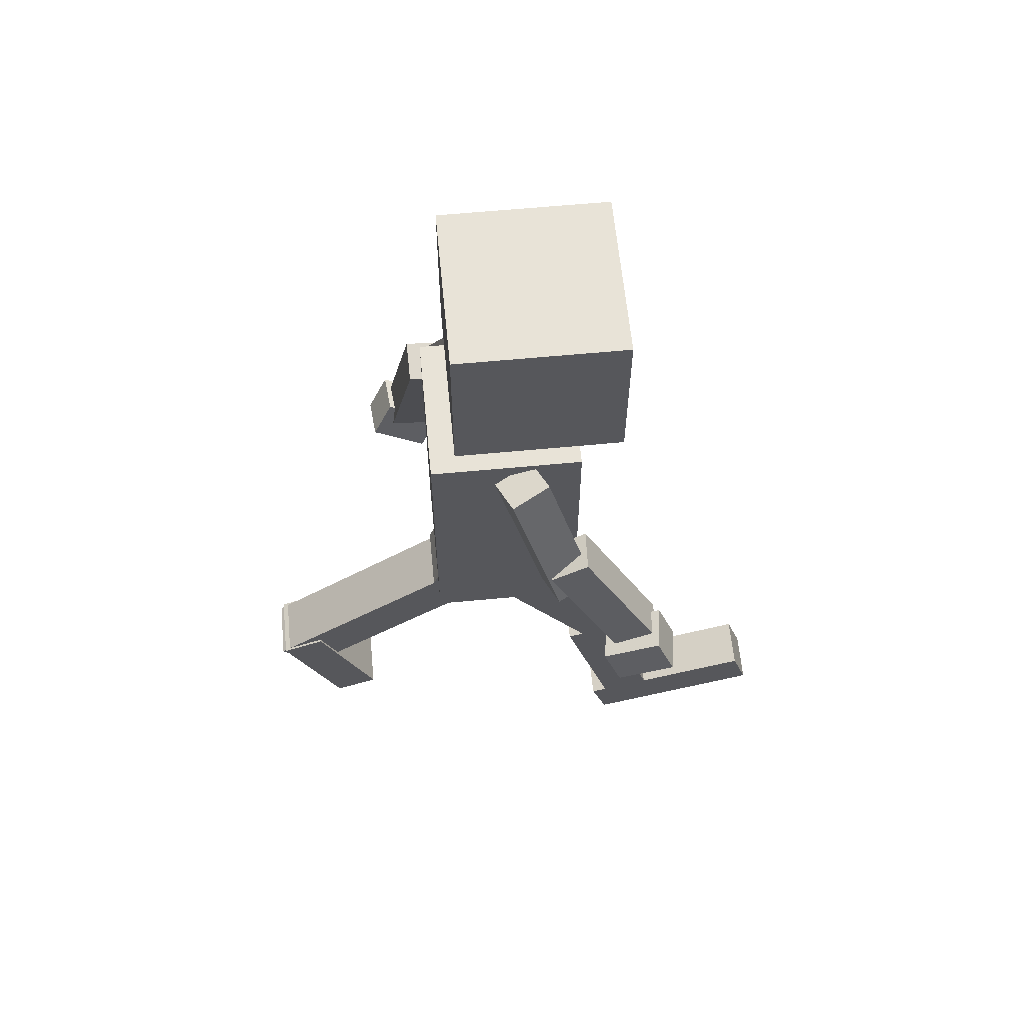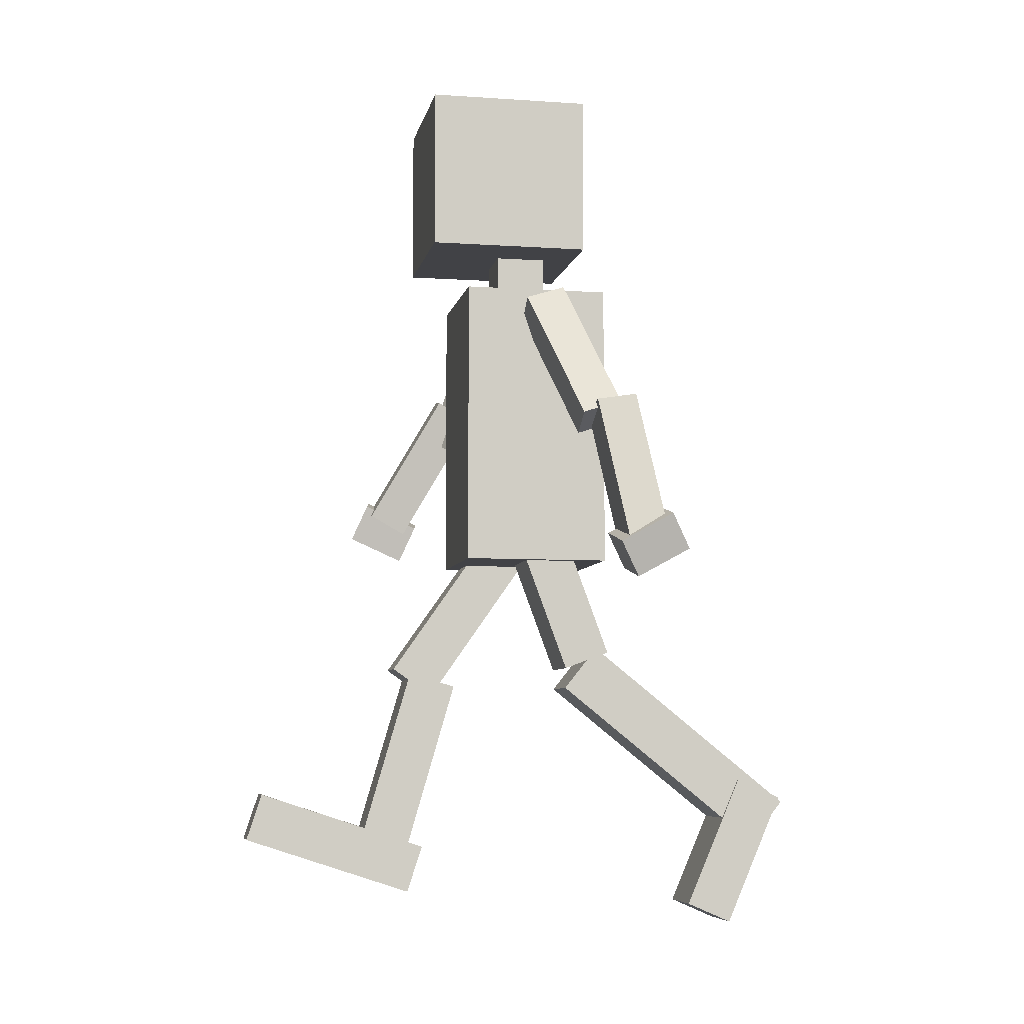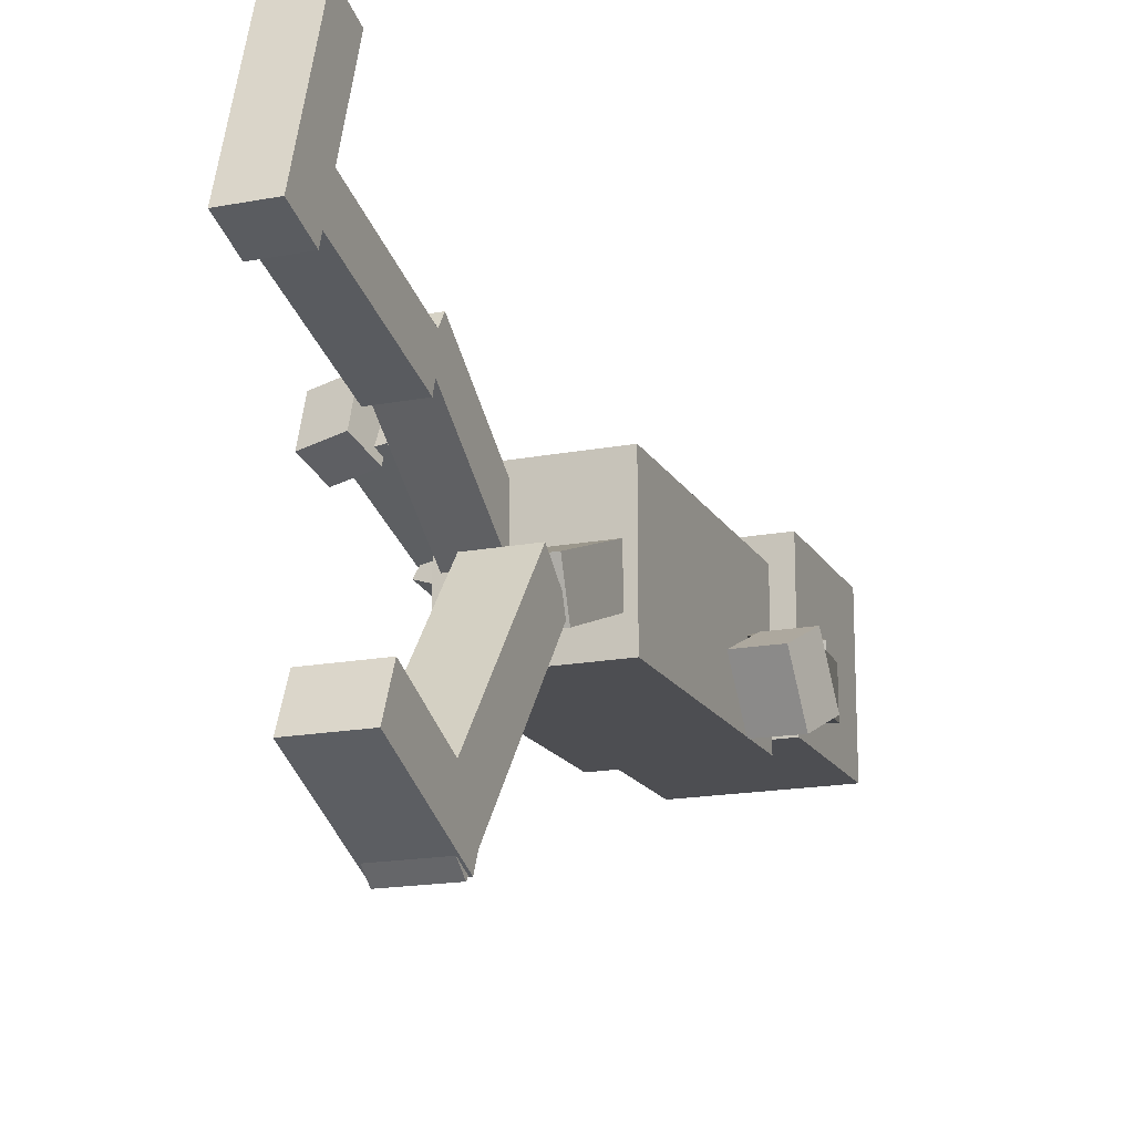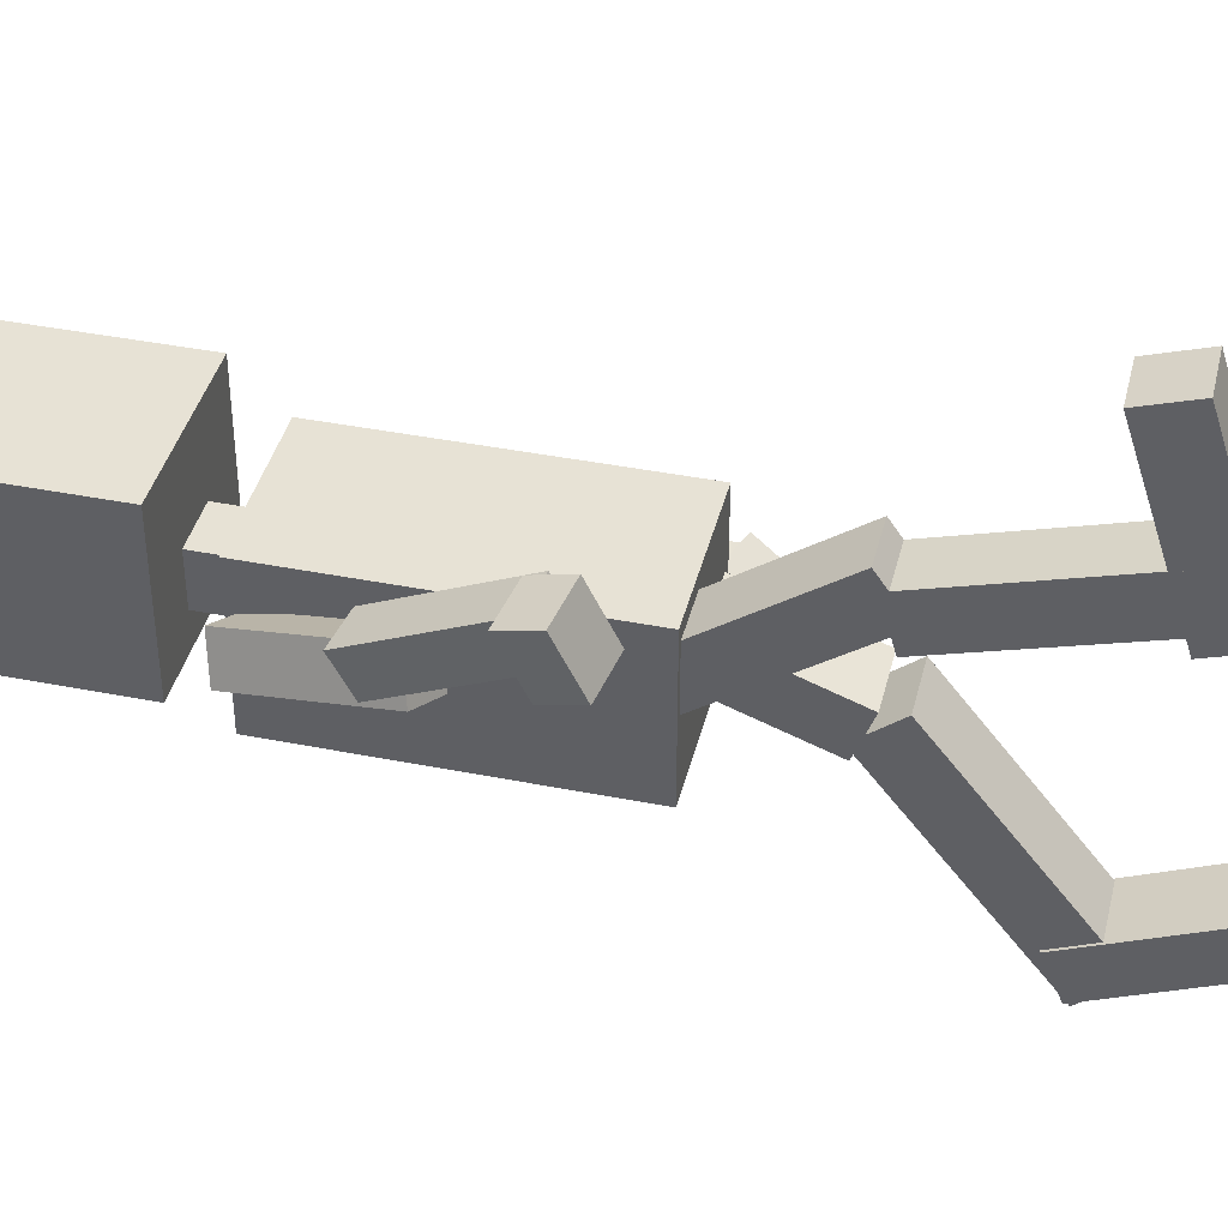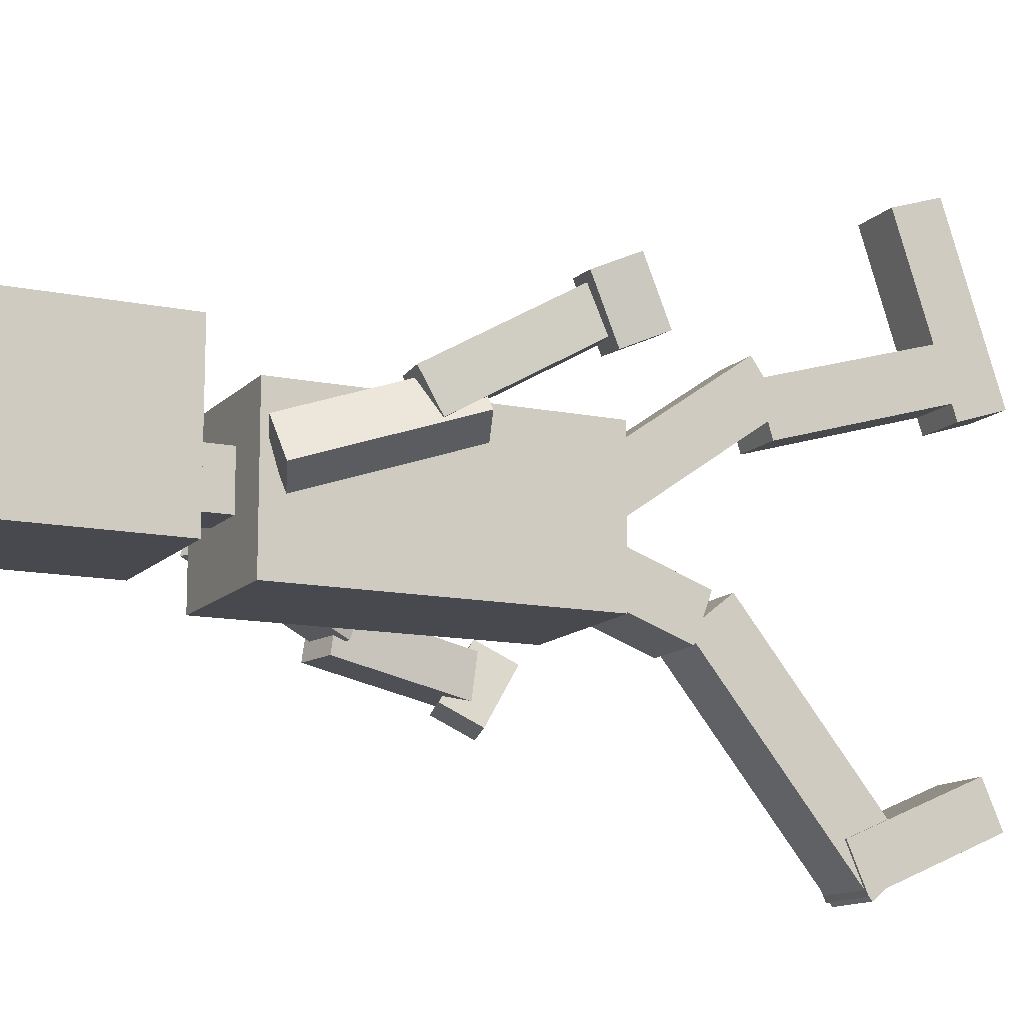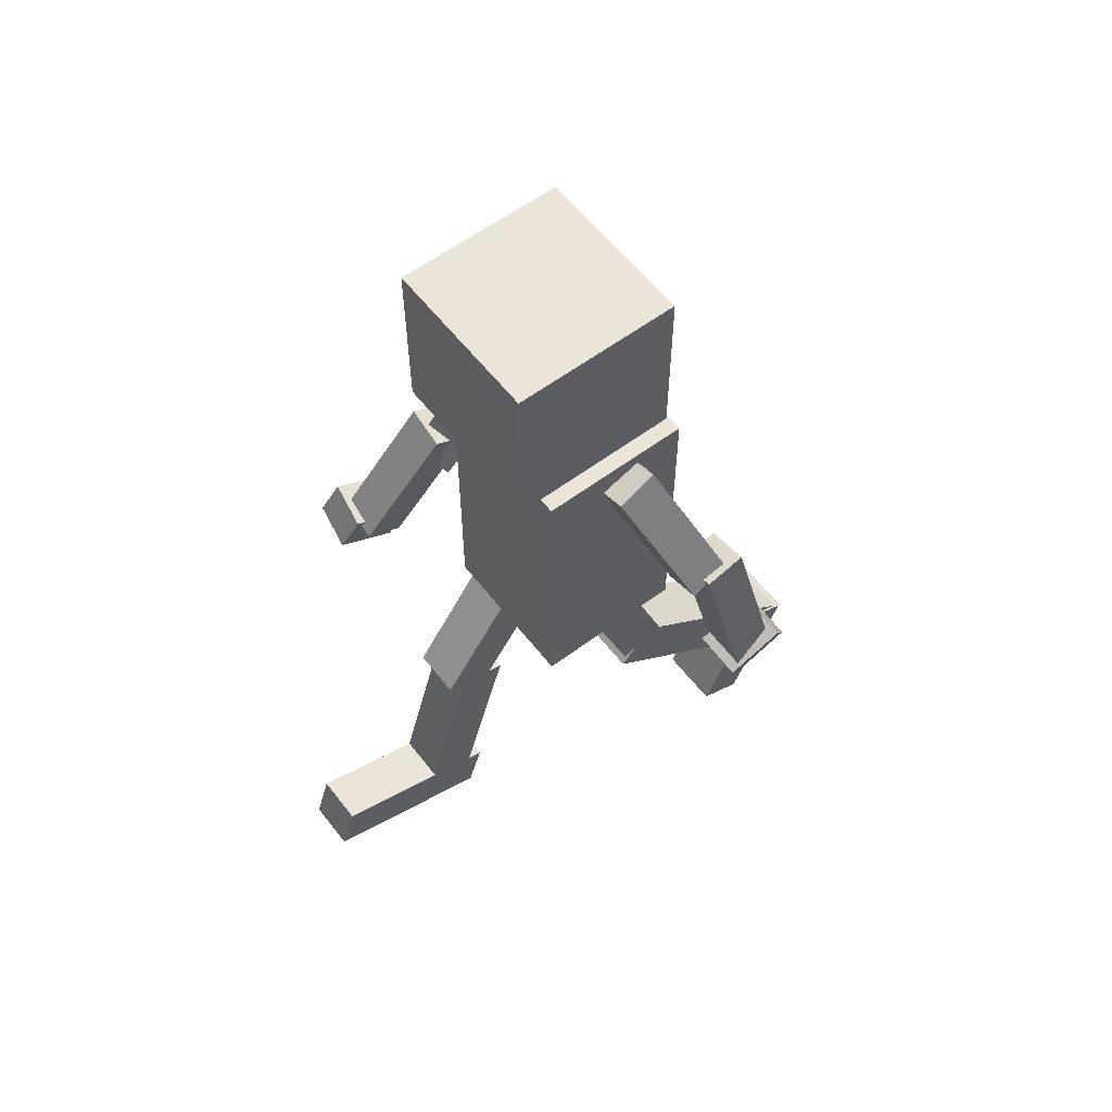
<metadata>
{"format":"obj","ext":"obj","renderer":"f3d","projection":"perspective","resolution":1024,"background":"white","views":[{"elev":61.9,"azim":-95.5,"up":"+Y"},{"elev":-6.7,"azim":78.9,"up":"+Y"},{"elev":-17.1,"azim":21.0,"up":"+Z"},{"elev":40.3,"azim":-76.3,"up":"+Z"},{"elev":-12.7,"azim":-115.7,"up":"+Z"},{"elev":58.7,"azim":52.4,"up":"+Y"}]}
</metadata>
<code>
o Cube.015_Cube.026
v -2.292 0.1219 0.742
v -2.325 0.3414 1.227
v -2.721 0.4195 1.164
v -2.688 0.2 0.6798
v -2.205 0.4507 0.599
v -2.238 0.6702 1.084
v -2.633 0.7483 1.021
v -2.601 0.5288 0.5368
f 1 2 3 4
f 5 8 7 6
f 1 5 6 2
f 2 6 7 3
f 3 7 8 4
f 5 1 4 8
o Cube.014_Cube.025
v -2.202 1.351 0.4455
v -2.356 1.288 0.1164
v -2.033 1.164 -0.0104
v -1.879 1.227 0.3187
v -1.879 2.591 0.05785
v -2.032 2.528 -0.2713
v -1.709 2.404 -0.3981
v -1.556 2.467 -0.06893
f 9 10 11 12
f 13 16 15 14
f 9 13 14 10
f 10 14 15 11
f 11 15 16 12
f 13 9 12 16
o Cube.013_Cube.024
v -2.493 0.6231 1.027
v -2.505 0.4423 0.7062
v -2.142 0.3823 0.7262
v -2.13 0.5631 1.047
v -2.267 1.769 0.373
v -2.279 1.588 0.05207
v -1.916 1.528 0.07217
v -1.904 1.709 0.3931
f 17 18 19 20
f 21 24 23 22
f 17 21 22 18
f 18 22 23 19
f 19 23 24 20
f 21 17 20 24
o Cube.011_Cube.022
v 0.6668 0.006288 -1.487
v 0.635 -0.2493 -1.021
v 0.2426 -0.1425 -0.9887
v 0.2744 0.1131 -1.455
v 0.7651 0.3154 -1.311
v 0.7334 0.05981 -0.8445
v 0.341 0.1666 -0.8127
v 0.3727 0.4222 -1.279
f 25 26 27 28
f 29 32 31 30
f 25 29 30 26
f 26 30 31 27
f 27 31 32 28
f 29 25 28 32
o Cube.010_Cube.021
v 0.6968 0.1503 -1.289
v 0.7126 0.08939 -0.9256
v 0.3512 0.01729 -0.922
v 0.3354 0.07824 -1.285
v 0.4409 1.444 -1.06
v 0.4567 1.383 -0.6973
v 0.09532 1.311 -0.6937
v 0.07955 1.372 -1.057
f 33 34 35 36
f 37 40 39 38
f 33 37 38 34
f 34 38 39 35
f 35 39 40 36
f 37 33 36 40
o Cube.009_Cube.020
v 0.3949 1.381 -0.9265
v 0.4206 1.266 -0.5774
v 0.08138 1.124 -0.5993
v 0.05565 1.239 -0.9484
v -0.1193 2.543 -0.5054
v -0.09361 2.428 -0.1563
v -0.4329 2.286 -0.1782
v -0.4586 2.401 -0.5273
f 41 42 43 44
f 45 48 47 46
f 41 45 46 42
f 42 46 47 43
f 43 47 48 44
f 45 41 44 48
o Cube.008_Cube.019
v -1.147 -2.714 0.6628
v -1.147 -3.134 0.8002
v -1.588 -3.134 0.8002
v -1.588 -2.714 0.6628
v -1.147 -2.216 2.188
v -1.147 -2.635 2.325
v -1.588 -2.635 2.325
v -1.588 -2.216 2.188
f 49 50 51 52
f 53 56 55 54
f 49 53 54 50
f 50 54 55 51
f 51 55 56 52
f 53 49 52 56
o Cube.007_Cube.018
v -1.147 -2.732 0.8113
v -1.147 -2.608 1.235
v -1.588 -2.608 1.235
v -1.588 -2.732 0.8113
v -1.147 -1.192 0.3619
v -1.147 -1.068 0.7858
v -1.588 -1.068 0.7858
v -1.588 -1.192 0.3619
f 57 58 59 60
f 61 64 63 62
f 57 61 62 58
f 58 62 63 59
f 59 63 64 60
f 61 57 60 64
o Cube.006_Cube.017
v -1.147 -1.281 0.5837
v -1.147 -1.027 0.9452
v -1.588 -1.027 0.9452
v -1.588 -1.281 0.5837
v -1.147 0.03217 -0.3377
v -1.147 0.2858 0.02382
v -1.588 0.2858 0.02382
v -1.588 0.03217 -0.3377
f 65 66 67 68
f 69 72 71 70
f 65 69 70 66
f 66 70 71 67
f 67 71 72 68
f 69 65 68 72
o Cube.005_Cube.016
v -0.4279 -3.4 -2.154
v -0.4279 -3.23 -1.761
v -0.9907 -3.23 -1.761
v -0.9907 -3.4 -2.154
v -0.4279 -2.248 -2.654
v -0.4279 -2.078 -2.261
v -0.9907 -2.078 -2.261
v -0.9907 -2.248 -2.654
f 73 74 75 76
f 77 80 79 78
f 73 77 78 74
f 74 78 79 75
f 75 79 80 76
f 77 73 76 80
o Cube.004_Cube.015
v -0.4482 -2.29 -2.684
v -0.4482 -2.662 -2.386
v -0.9705 -2.662 -2.386
v -0.9705 -2.29 -2.684
v -0.4482 -0.8458 -0.8843
v -0.4482 -1.217 -0.5862
v -0.9705 -1.217 -0.5862
v -0.9705 -0.8458 -0.8843
f 81 82 83 84
f 85 88 87 86
f 81 85 86 82
f 82 86 87 83
f 83 87 88 84
f 85 81 84 88
o Cube.003_Cube.014
v -0.4279 -0.8844 -0.9892
v -0.4279 -1.034 -0.5874
v -0.9907 -1.034 -0.5874
v -0.9907 -0.8844 -0.9892
v -0.4279 0.2928 -0.5522
v -0.4279 0.1437 -0.1505
v -0.9907 0.1437 -0.1505
v -0.9907 0.2928 -0.5522
f 89 90 91 92
f 93 96 95 94
f 89 93 94 90
f 90 94 95 91
f 91 95 96 92
f 93 89 92 96
o Cube.002_Cube.013
v -0.2694 2.956 -0.7359
v -0.2694 2.956 0.7028
v -1.708 2.956 0.7028
v -1.708 2.956 -0.7359
v -0.2694 4.395 -0.7359
v -0.2694 4.395 0.7028
v -1.708 4.395 0.7028
v -1.708 4.395 -0.7359
f 97 98 99 100
f 101 104 103 102
f 97 101 102 98
f 98 102 103 99
f 99 103 104 100
f 101 97 100 104
o Cube.001_Cube.012
v -0.7636 2.542 -0.4479
v -0.7636 2.542 0.002502
v -1.214 2.542 0.002502
v -1.214 2.542 -0.4479
v -0.7636 3.022 -0.4479
v -0.7636 3.022 0.002502
v -1.214 3.022 0.002502
v -1.214 3.022 -0.4479
f 105 106 107 108
f 109 112 111 110
f 105 109 110 106
f 106 110 111 107
f 107 111 112 108
f 109 105 108 112
o Cube_Cube.011
v -0.334 -0.02155 -0.9462
v -0.334 -0.02155 0.3634
v -1.644 -0.02155 0.3634
v -1.644 -0.02155 -0.9462
v -0.334 2.561 -0.9462
v -0.334 2.561 0.3634
v -1.644 2.561 0.3634
v -1.644 2.561 -0.9462
f 113 114 115 116
f 117 120 119 118
f 113 117 118 114
f 114 118 119 115
f 115 119 120 116
f 117 113 116 120

</code>
